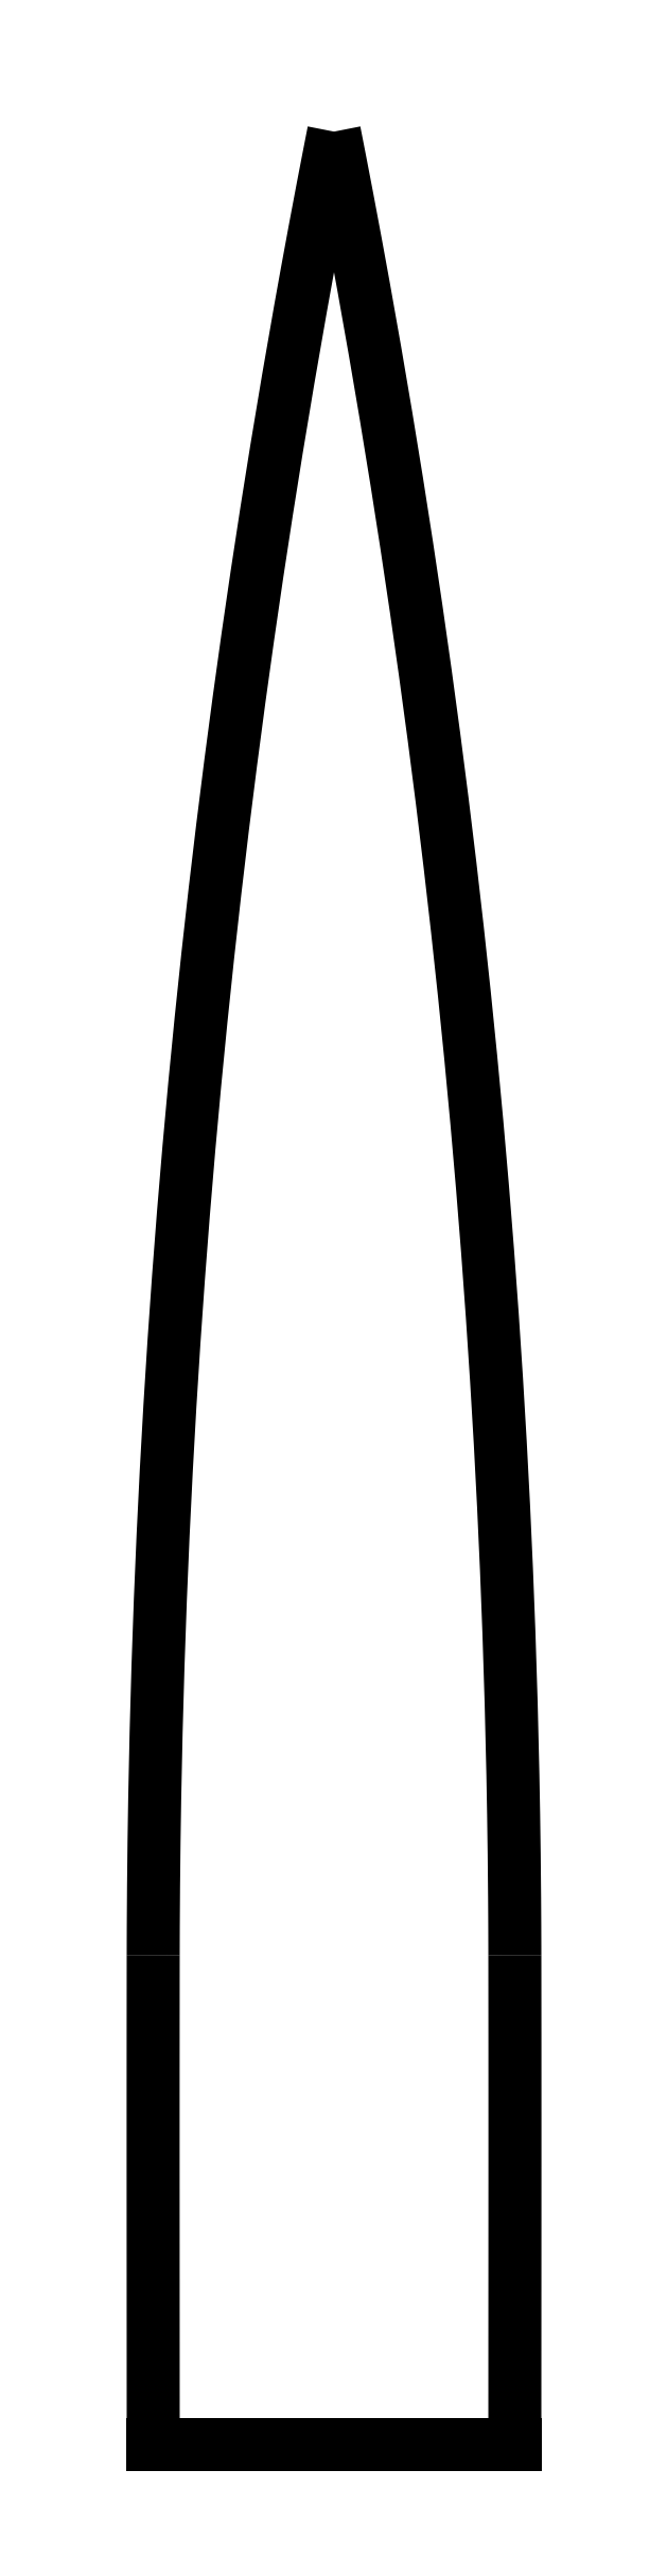
<metadata>
{"format":"dxf","ext":"dxf","renderer":"ezdxf+matplotlib","layout":"modelspace","background":"white","min_lineweight":24,"dpi":150}
</metadata>
<code>
0
SECTION
2
ENTITIES
0
LINE
8
0
10
24.42
20
234.4
30
0
11
24.48
21
234.4
31
0
0
POLYLINE
8
0
66
         1
10
0
20
0
30
0
70
       128
0
VERTEX
8
0
10
42.47
20
52.58
30
0
0
VERTEX
8
0
10
42.47
20
52.89
30
0
0
VERTEX
8
0
10
42.47
20
53.15
30
0
0
VERTEX
8
0
10
42.47
20
53.38
30
0
0
VERTEX
8
0
10
42.47
20
53.61
30
0
0
VERTEX
8
0
10
42.47
20
53.84
30
0
0
VERTEX
8
0
10
42.47
20
54.1
30
0
0
VERTEX
8
0
10
42.47
20
54.35
30
0
0
VERTEX
8
0
10
42.46
20
55.74
30
0
0
VERTEX
8
0
10
42.45
20
58.23
30
0
0
VERTEX
8
0
10
42.4
20
62.66
30
0
0
VERTEX
8
0
10
42.35
20
66.62
30
0
0
VERTEX
8
0
10
42.28
20
70.58
30
0
0
VERTEX
8
0
10
42.11
20
77.65
30
0
0
VERTEX
8
0
10
41.88
20
84.72
30
0
0
VERTEX
8
0
10
41.64
20
91.03
30
0
0
VERTEX
8
0
10
41.35
20
97.34
30
0
0
VERTEX
8
0
10
41.02
20
103.6
30
0
0
VERTEX
8
0
10
40.65
20
109.9
30
0
0
VERTEX
8
0
10
40.22
20
116.4
30
0
0
VERTEX
8
0
10
39.75
20
122.8
30
0
0
VERTEX
8
0
10
39.24
20
129.2
30
0
0
VERTEX
8
0
10
38.68
20
135.6
30
0
0
VERTEX
8
0
10
38.08
20
142
30
0
0
VERTEX
8
0
10
37.44
20
148.4
30
0
0
VERTEX
8
0
10
36.75
20
154.8
30
0
0
VERTEX
8
0
10
36.01
20
161.2
30
0
0
VERTEX
8
0
10
35.24
20
167.6
30
0
0
VERTEX
8
0
10
34.42
20
174
30
0
0
VERTEX
8
0
10
33.55
20
180.4
30
0
0
VERTEX
8
0
10
32.65
20
186.7
30
0
0
VERTEX
8
0
10
31.7
20
193.1
30
0
0
VERTEX
8
0
10
30.7
20
199.5
30
0
0
VERTEX
8
0
10
29.64
20
206
30
0
0
VERTEX
8
0
10
28.53
20
212.5
30
0
0
VERTEX
8
0
10
27.37
20
219
30
0
0
VERTEX
8
0
10
26.59
20
223.3
30
0
0
VERTEX
8
0
10
25.78
20
227.6
30
0
0
VERTEX
8
0
10
25.06
20
231.4
30
0
0
VERTEX
8
0
10
24.95
20
232
30
0
0
VERTEX
8
0
10
24.84
20
232.5
30
0
0
VERTEX
8
0
10
24.73
20
233.1
30
0
0
VERTEX
8
0
10
24.69
20
233.3
30
0
0
VERTEX
8
0
10
24.64
20
233.5
30
0
0
VERTEX
8
0
10
24.59
20
233.8
30
0
0
VERTEX
8
0
10
24.54
20
234
30
0
0
VERTEX
8
0
10
24.48
20
234.4
30
0
0
SEQEND
8
0
0
POLYLINE
8
0
66
         1
10
0
20
0
30
0
70
       128
0
VERTEX
8
0
10
24.42
20
234.4
30
0
0
VERTEX
8
0
10
24.37
20
234.1
30
0
0
VERTEX
8
0
10
24.33
20
233.9
30
0
0
VERTEX
8
0
10
24.29
20
233.7
30
0
0
VERTEX
8
0
10
24.25
20
233.5
30
0
0
VERTEX
8
0
10
24.21
20
233.3
30
0
0
VERTEX
8
0
10
24.17
20
233.1
30
0
0
VERTEX
8
0
10
24.13
20
232.8
30
0
0
VERTEX
8
0
10
24.08
20
232.6
30
0
0
VERTEX
8
0
10
23.82
20
231.3
30
0
0
VERTEX
8
0
10
23.35
20
228.8
30
0
0
VERTEX
8
0
10
22.53
20
224.5
30
0
0
VERTEX
8
0
10
21.81
20
220.6
30
0
0
VERTEX
8
0
10
21.1
20
216.7
30
0
0
VERTEX
8
0
10
19.89
20
209.7
30
0
0
VERTEX
8
0
10
18.73
20
202.7
30
0
0
VERTEX
8
0
10
17.73
20
196.5
30
0
0
VERTEX
8
0
10
16.78
20
190.3
30
0
0
VERTEX
8
0
10
15.86
20
184
30
0
0
VERTEX
8
0
10
14.99
20
177.8
30
0
0
VERTEX
8
0
10
14.15
20
171.4
30
0
0
VERTEX
8
0
10
13.34
20
165
30
0
0
VERTEX
8
0
10
12.58
20
158.6
30
0
0
VERTEX
8
0
10
11.87
20
152.2
30
0
0
VERTEX
8
0
10
11.2
20
145.8
30
0
0
VERTEX
8
0
10
10.57
20
139.4
30
0
0
VERTEX
8
0
10
9.987
20
133
30
0
0
VERTEX
8
0
10
9.448
20
126.6
30
0
0
VERTEX
8
0
10
8.954
20
120.2
30
0
0
VERTEX
8
0
10
8.503
20
113.7
30
0
0
VERTEX
8
0
10
8.097
20
107.3
30
0
0
VERTEX
8
0
10
7.735
20
100.9
30
0
0
VERTEX
8
0
10
7.417
20
94.45
30
0
0
VERTEX
8
0
10
7.144
20
88.01
30
0
0
VERTEX
8
0
10
6.91
20
81.4
30
0
0
VERTEX
8
0
10
6.722
20
74.79
30
0
0
VERTEX
8
0
10
6.581
20
68.17
30
0
0
VERTEX
8
0
10
6.514
20
63.81
30
0
0
VERTEX
8
0
10
6.467
20
59.44
30
0
0
VERTEX
8
0
10
6.442
20
55.6
30
0
0
VERTEX
8
0
10
6.439
20
55.04
30
0
0
VERTEX
8
0
10
6.437
20
54.47
30
0
0
VERTEX
8
0
10
6.436
20
53.91
30
0
0
VERTEX
8
0
10
6.435
20
53.65
30
0
0
VERTEX
8
0
10
6.434
20
53.41
30
0
0
VERTEX
8
0
10
6.434
20
53.18
30
0
0
VERTEX
8
0
10
6.434
20
52.9
30
0
0
VERTEX
8
0
10
6.433
20
52.58
30
0
0
SEQEND
8
0
0
POLYLINE
8
0
66
         1
10
0
20
0
30
0
70
       128
0
VERTEX
8
0
10
42.47
20
3.797
30
0
0
VERTEX
8
0
10
42.47
20
4.98
30
0
0
VERTEX
8
0
10
42.47
20
6.216
30
0
0
VERTEX
8
0
10
42.47
20
7.505
30
0
0
VERTEX
8
0
10
42.47
20
8.847
30
0
0
VERTEX
8
0
10
42.47
20
10.24
30
0
0
VERTEX
8
0
10
42.47
20
11.69
30
0
0
VERTEX
8
0
10
42.47
20
13.1
30
0
0
VERTEX
8
0
10
42.47
20
14.56
30
0
0
VERTEX
8
0
10
42.47
20
16.07
30
0
0
VERTEX
8
0
10
42.47
20
17.56
30
0
0
VERTEX
8
0
10
42.48
20
19.03
30
0
0
VERTEX
8
0
10
42.48
20
20.86
30
0
0
VERTEX
8
0
10
42.48
20
22.64
30
0
0
VERTEX
8
0
10
42.48
20
24.41
30
0
0
VERTEX
8
0
10
42.48
20
26.19
30
0
0
VERTEX
8
0
10
42.48
20
27.97
30
0
0
VERTEX
8
0
10
42.48
20
29.74
30
0
0
VERTEX
8
0
10
42.48
20
31.51
30
0
0
VERTEX
8
0
10
42.48
20
34.23
30
0
0
VERTEX
8
0
10
42.48
20
36.92
30
0
0
VERTEX
8
0
10
42.48
20
39.57
30
0
0
VERTEX
8
0
10
42.48
20
42.18
30
0
0
VERTEX
8
0
10
42.48
20
44.79
30
0
0
VERTEX
8
0
10
42.48
20
47.39
30
0
0
VERTEX
8
0
10
42.47
20
49.99
30
0
0
VERTEX
8
0
10
42.47
20
52.58
30
0
0
SEQEND
8
0
0
LINE
8
0
10
6.432
20
3.797
30
0
11
42.47
21
3.797
31
0
0
POLYLINE
8
0
66
         1
10
0
20
0
30
0
70
       128
0
VERTEX
8
0
10
6.433
20
52.58
30
0
0
VERTEX
8
0
10
6.43
20
50.12
30
0
0
VERTEX
8
0
10
6.428
20
47.65
30
0
0
VERTEX
8
0
10
6.426
20
45.18
30
0
0
VERTEX
8
0
10
6.425
20
42.7
30
0
0
VERTEX
8
0
10
6.424
20
40.22
30
0
0
VERTEX
8
0
10
6.423
20
37.71
30
0
0
VERTEX
8
0
10
6.423
20
35.31
30
0
0
VERTEX
8
0
10
6.423
20
32.89
30
0
0
VERTEX
8
0
10
6.423
20
30.44
30
0
0
VERTEX
8
0
10
6.424
20
27.95
30
0
0
VERTEX
8
0
10
6.425
20
25.46
30
0
0
VERTEX
8
0
10
6.426
20
23.72
30
0
0
VERTEX
8
0
10
6.426
20
21.99
30
0
0
VERTEX
8
0
10
6.427
20
20.22
30
0
0
VERTEX
8
0
10
6.428
20
18.42
30
0
0
VERTEX
8
0
10
6.429
20
16.96
30
0
0
VERTEX
8
0
10
6.429
20
15.49
30
0
0
VERTEX
8
0
10
6.43
20
14.02
30
0
0
VERTEX
8
0
10
6.43
20
12.61
30
0
0
VERTEX
8
0
10
6.431
20
11.21
30
0
0
VERTEX
8
0
10
6.431
20
9.853
30
0
0
VERTEX
8
0
10
6.432
20
8.547
30
0
0
VERTEX
8
0
10
6.432
20
7.288
30
0
0
VERTEX
8
0
10
6.432
20
6.077
30
0
0
VERTEX
8
0
10
6.432
20
4.913
30
0
0
VERTEX
8
0
10
6.432
20
3.797
30
0
0
SEQEND
8
0
0
ENDSEC
0
EOF

</code>
